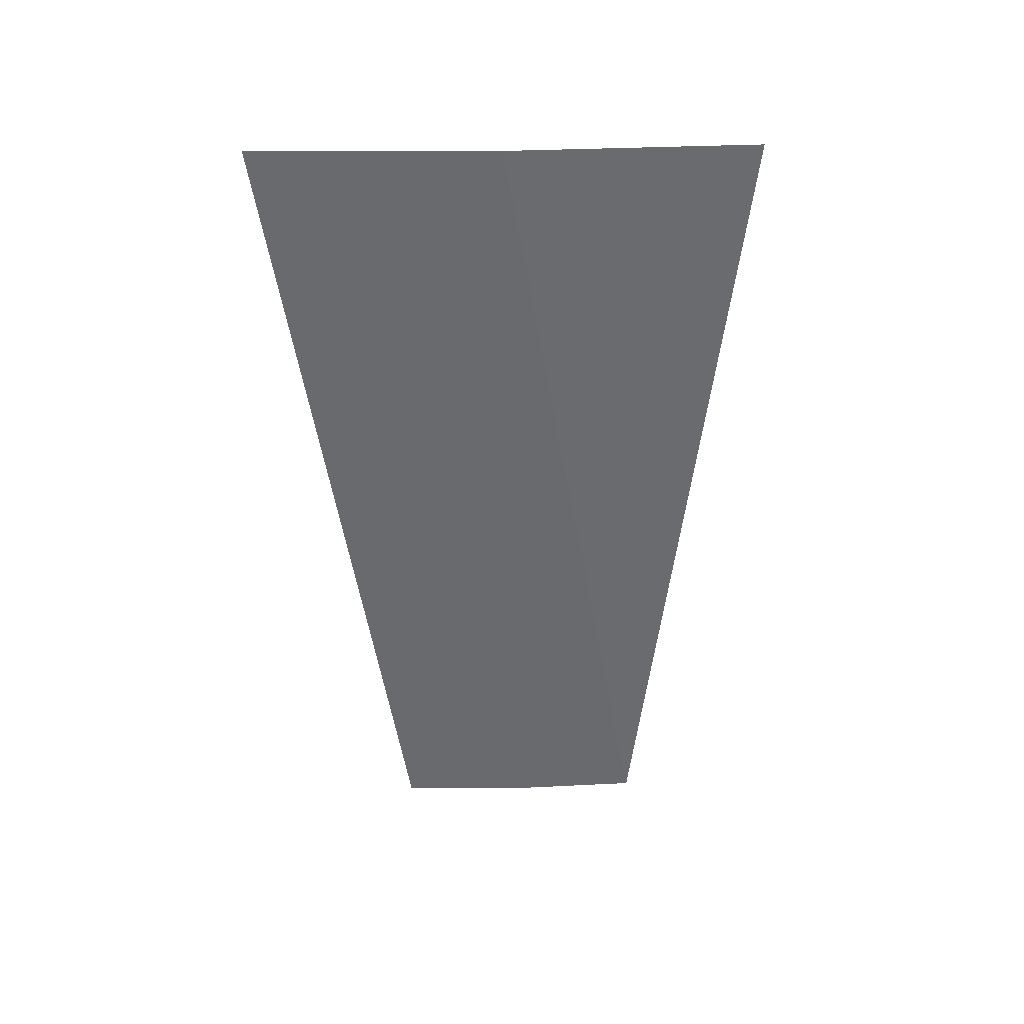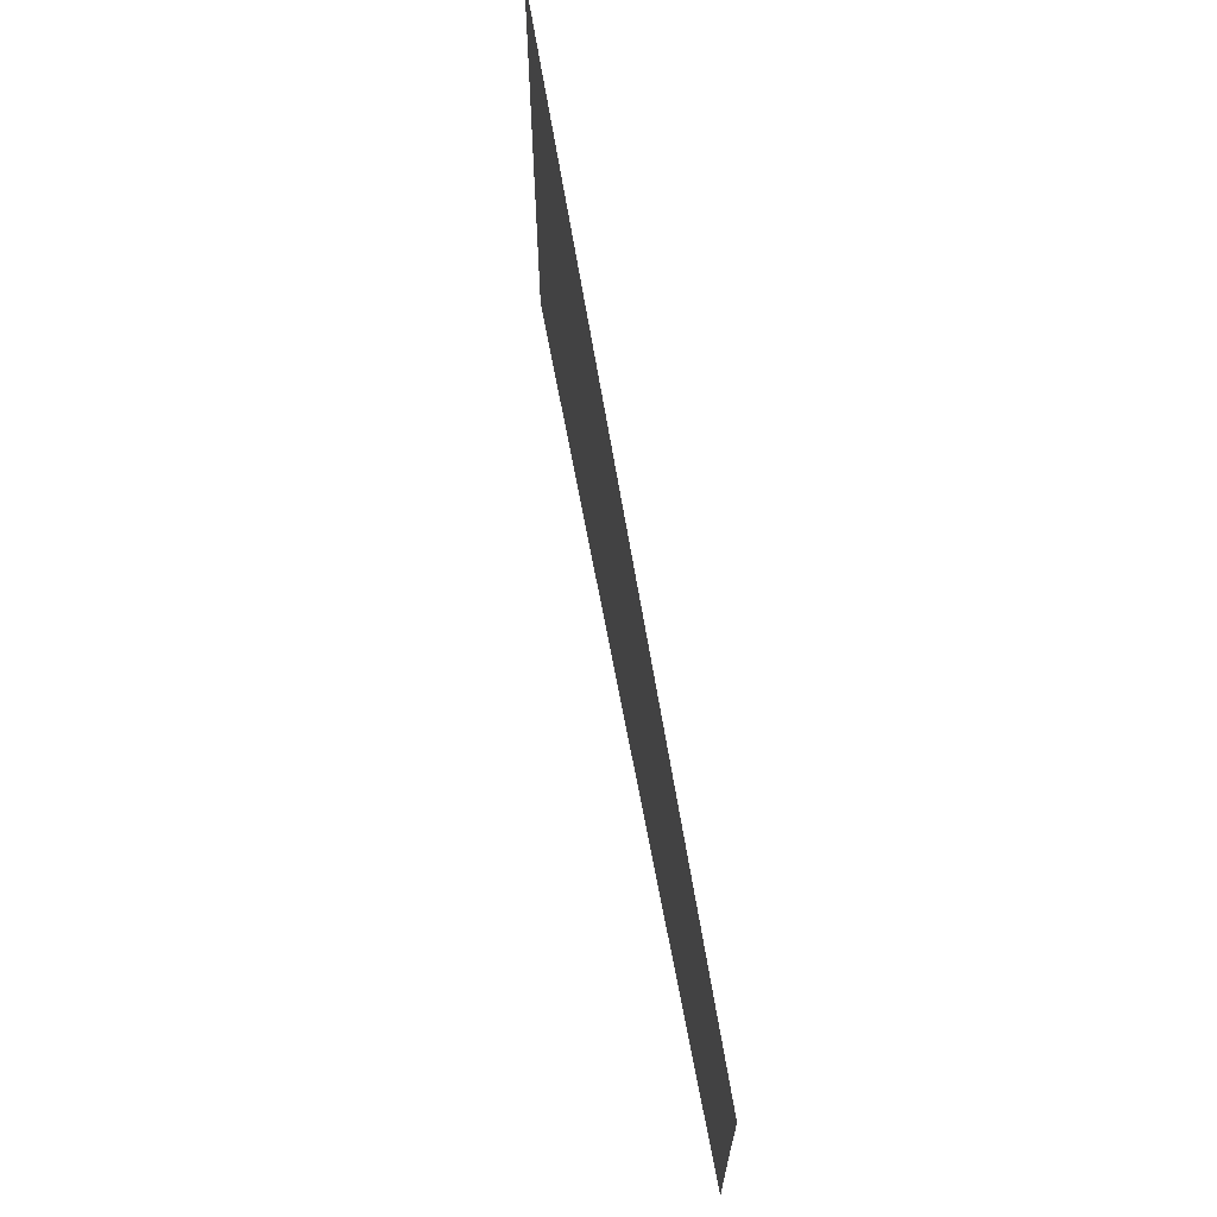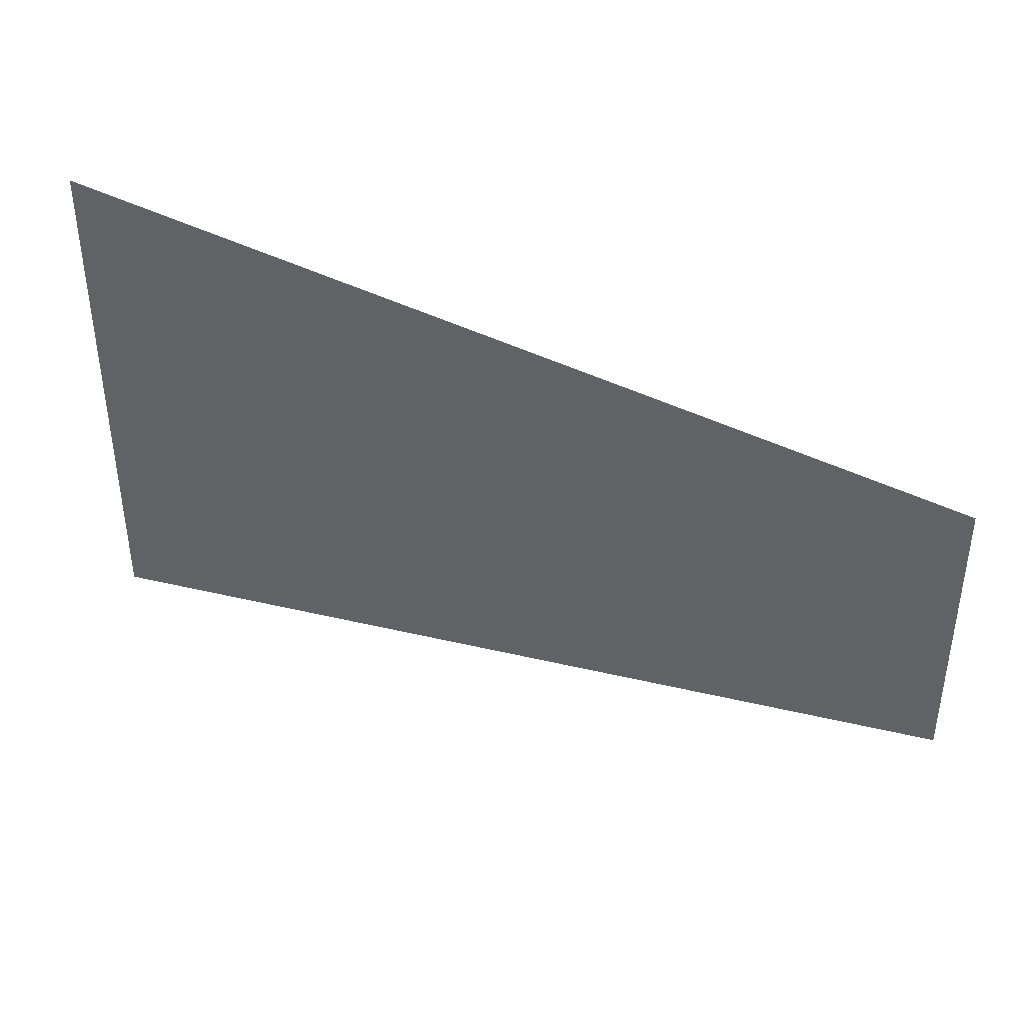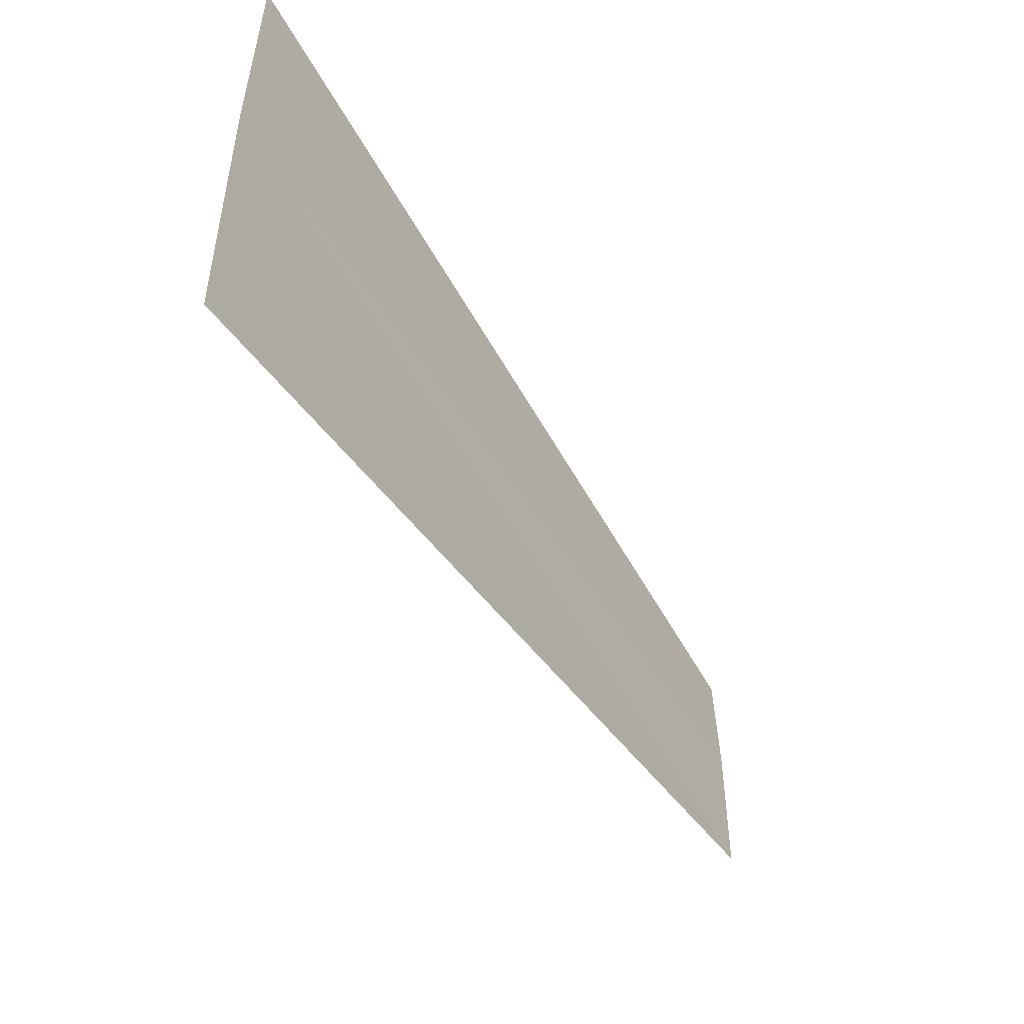
<metadata>
{"format":"obj","ext":"obj","renderer":"f3d","projection":"perspective","resolution":1024,"background":"white","views":[{"elev":-52.9,"azim":-88.9,"up":"+Y"},{"elev":67.1,"azim":80.2,"up":"+Z"},{"elev":40.8,"azim":23.3,"up":"+Z"},{"elev":-51.6,"azim":-58.9,"up":"+Z"}]}
</metadata>
<code>
o 11435
v 2205 1880 13.06
v 2205 1880 13.05
v 2205 1880 13.06
v 2205 1880 13.05
v 2205 1880 13.06
v 2205 1880 13.06
v 2205 1880 13.06
v 2205 1880 13.06
v 2205 1880 13.06
v 2205 1880 13.05
v 2205 1880 13.05
f 1 2 3
f 1 2 4
f 1 5 3
f 1 5 6
f 1 7 8
f 1 9 8
f 1 9 10
f 1 11 10

</code>
